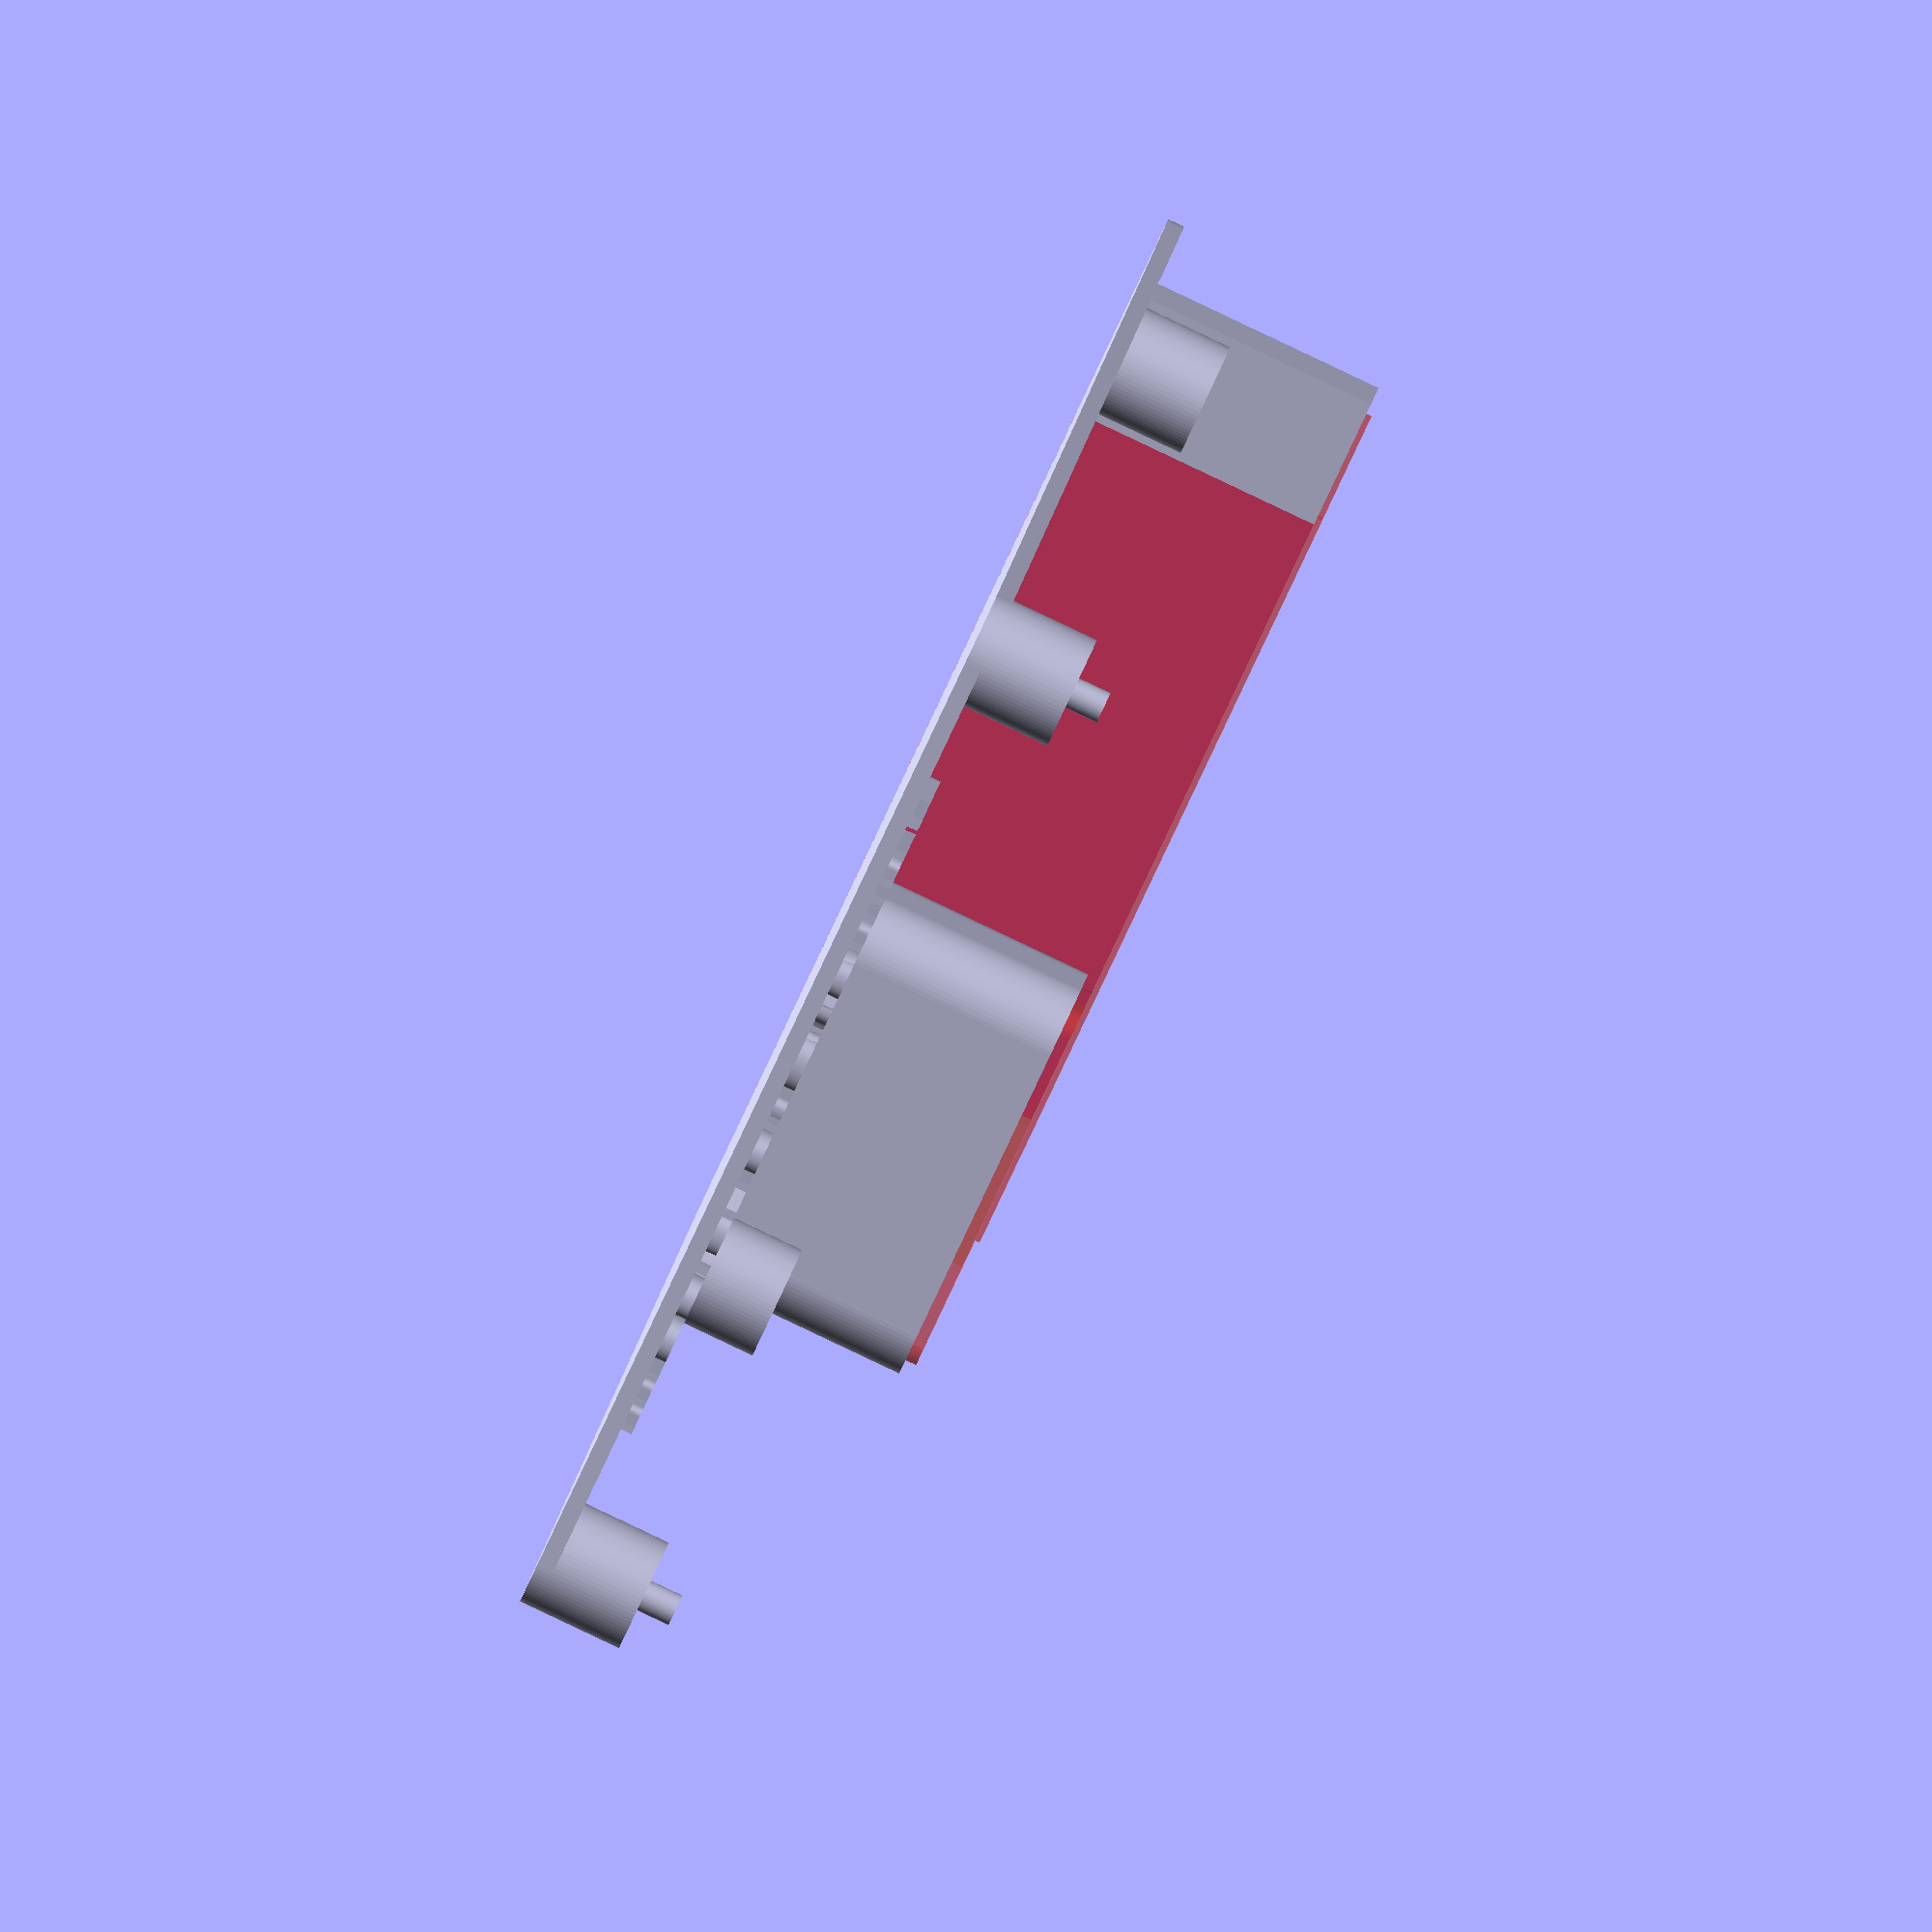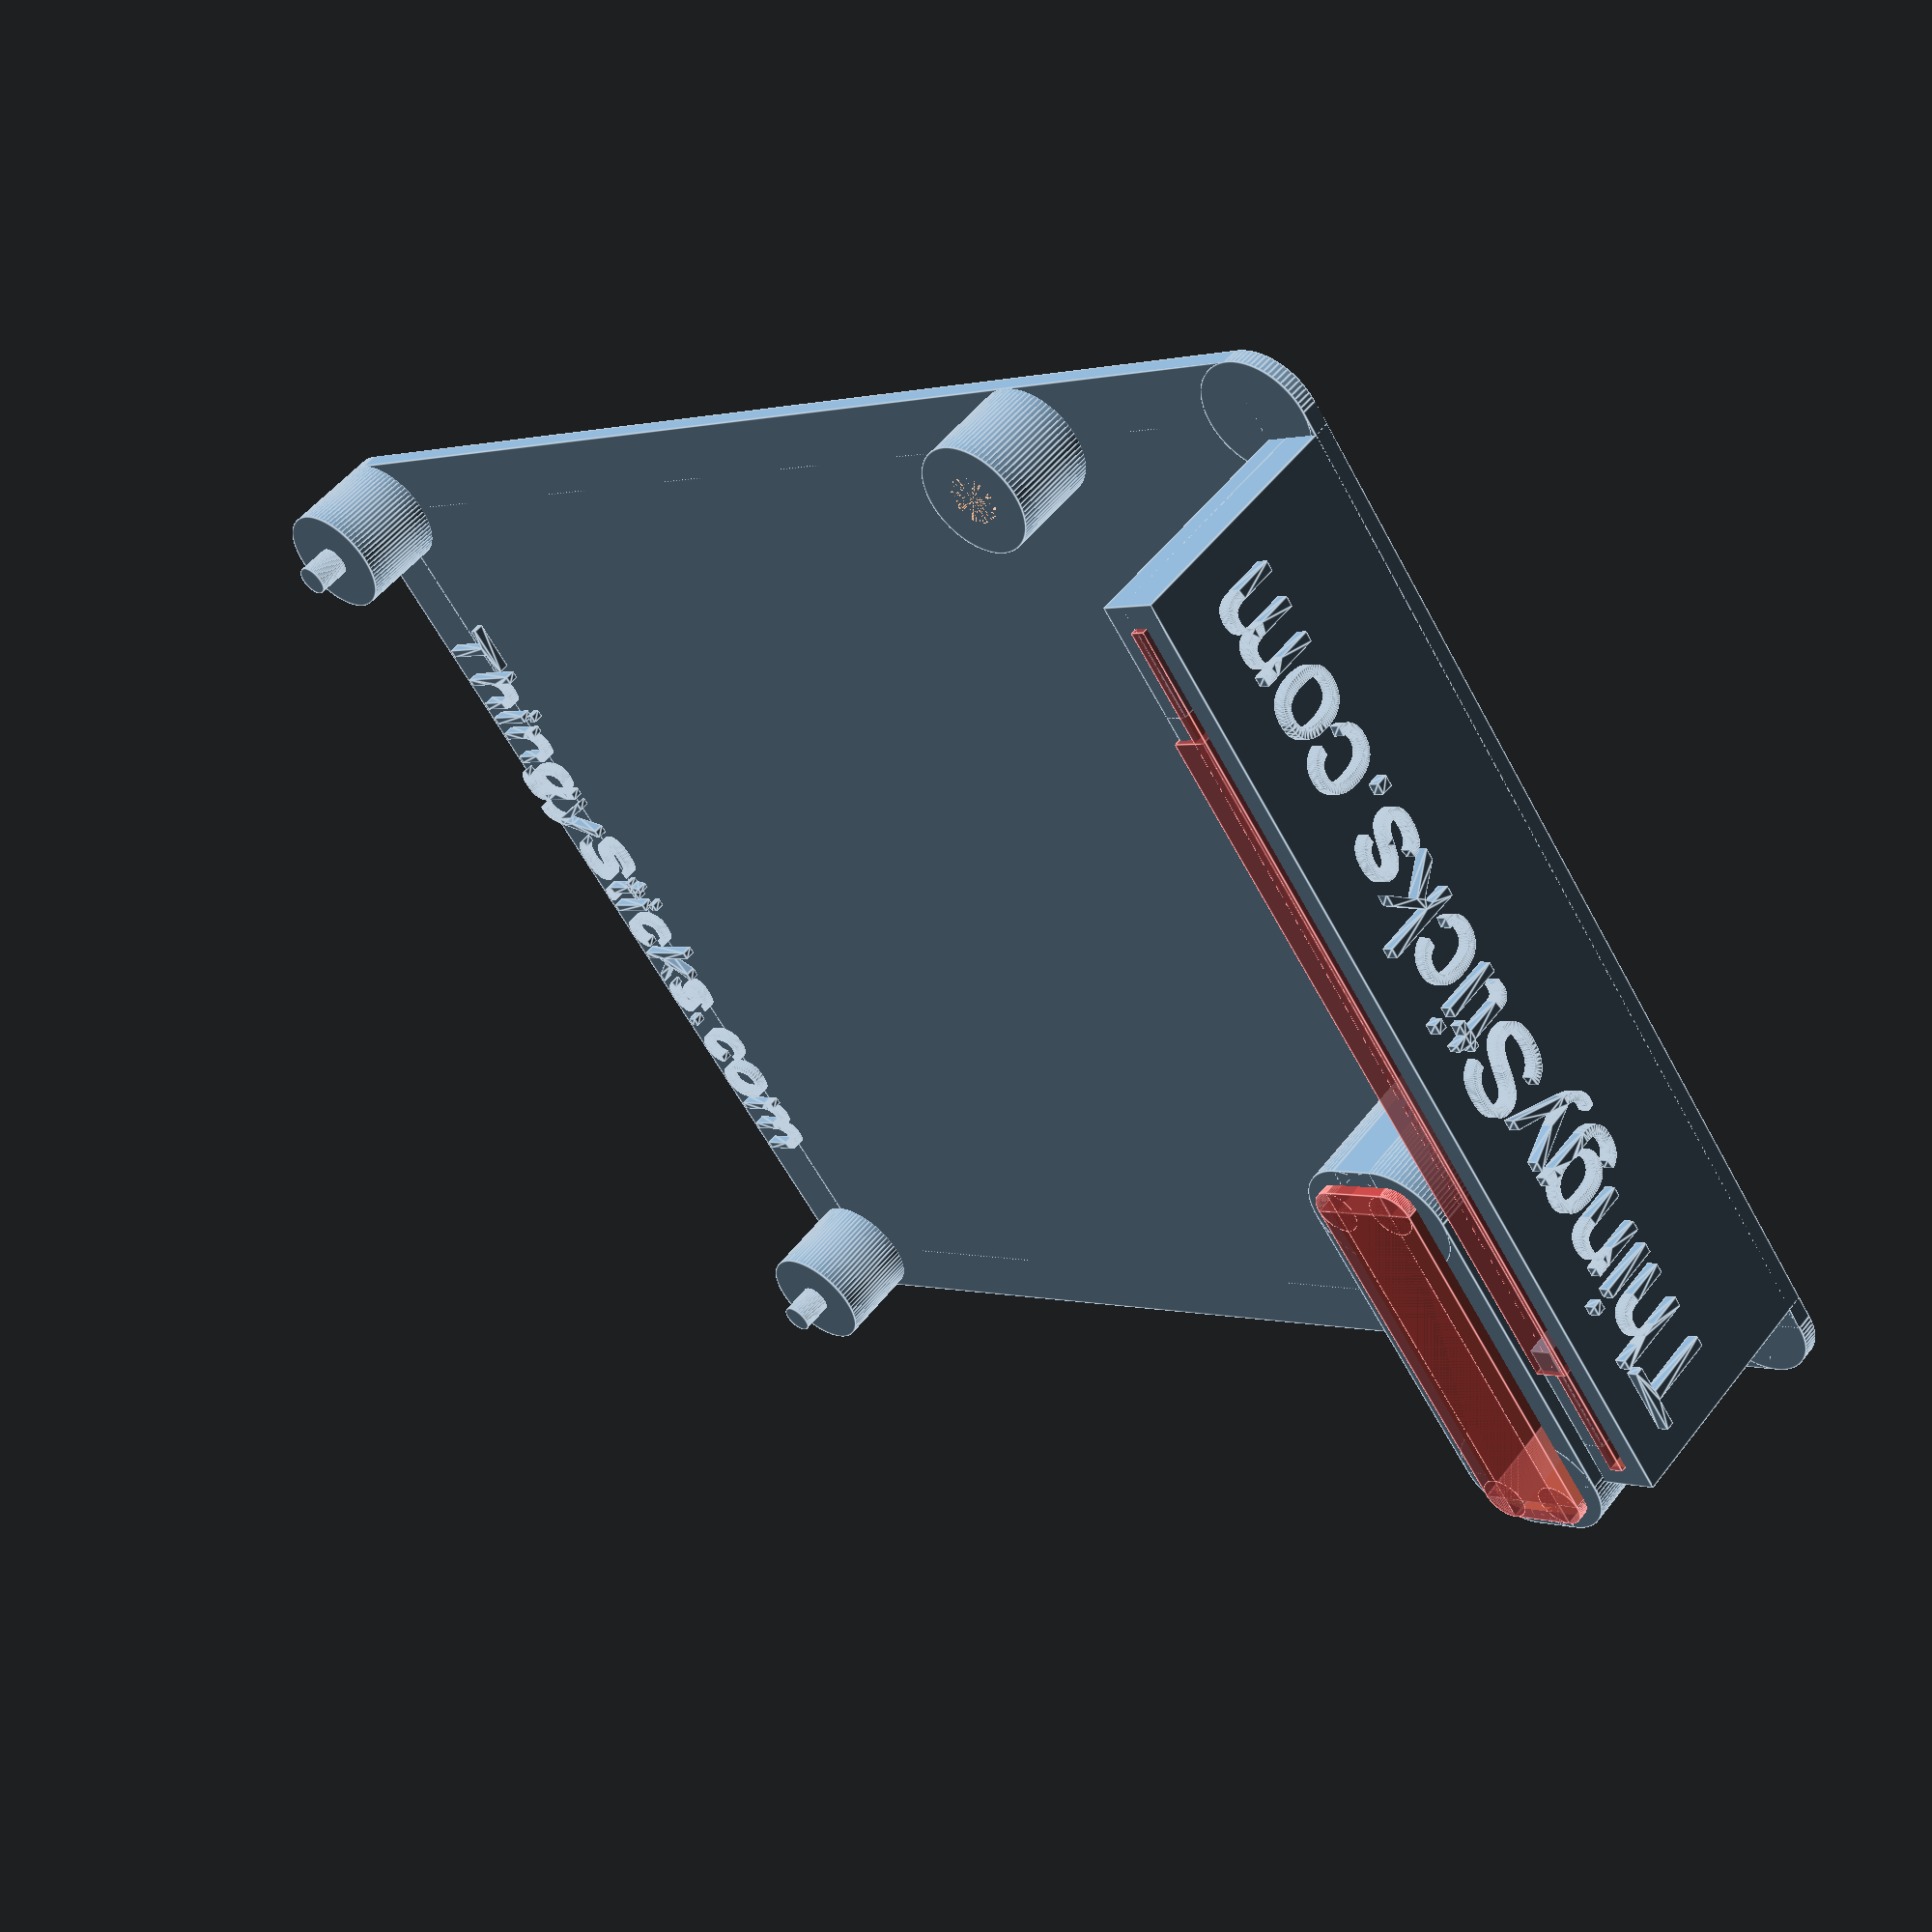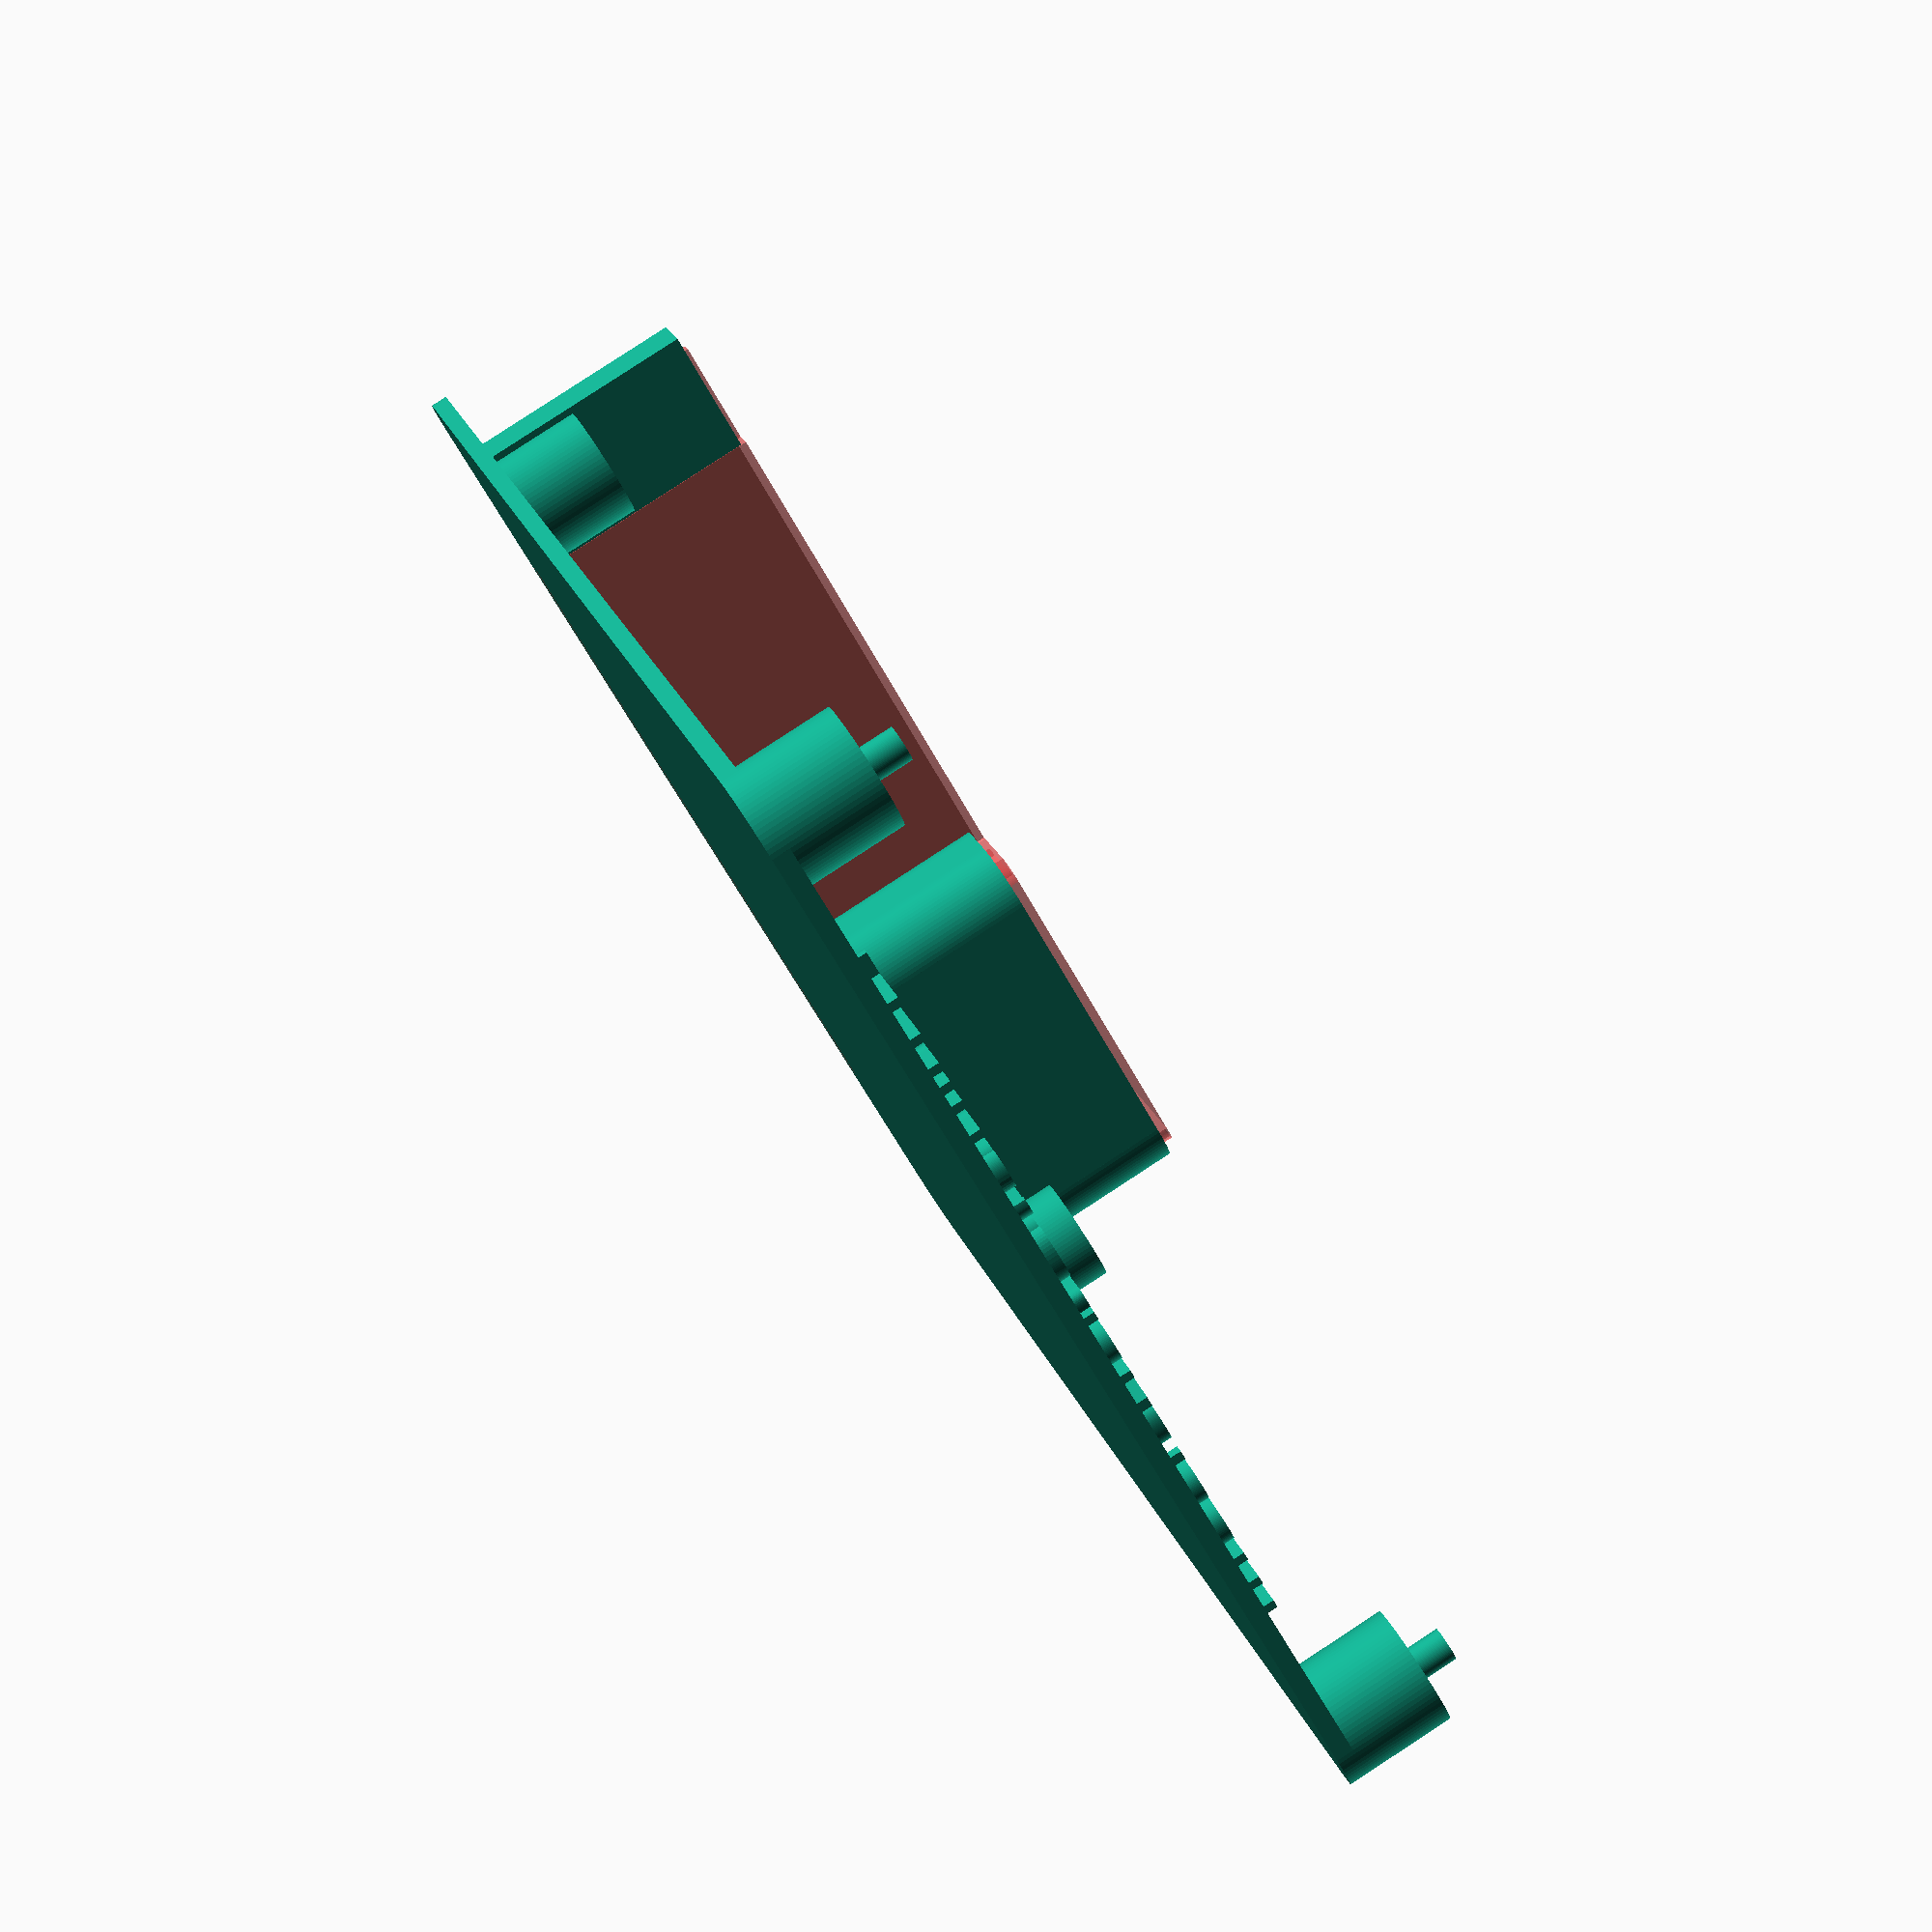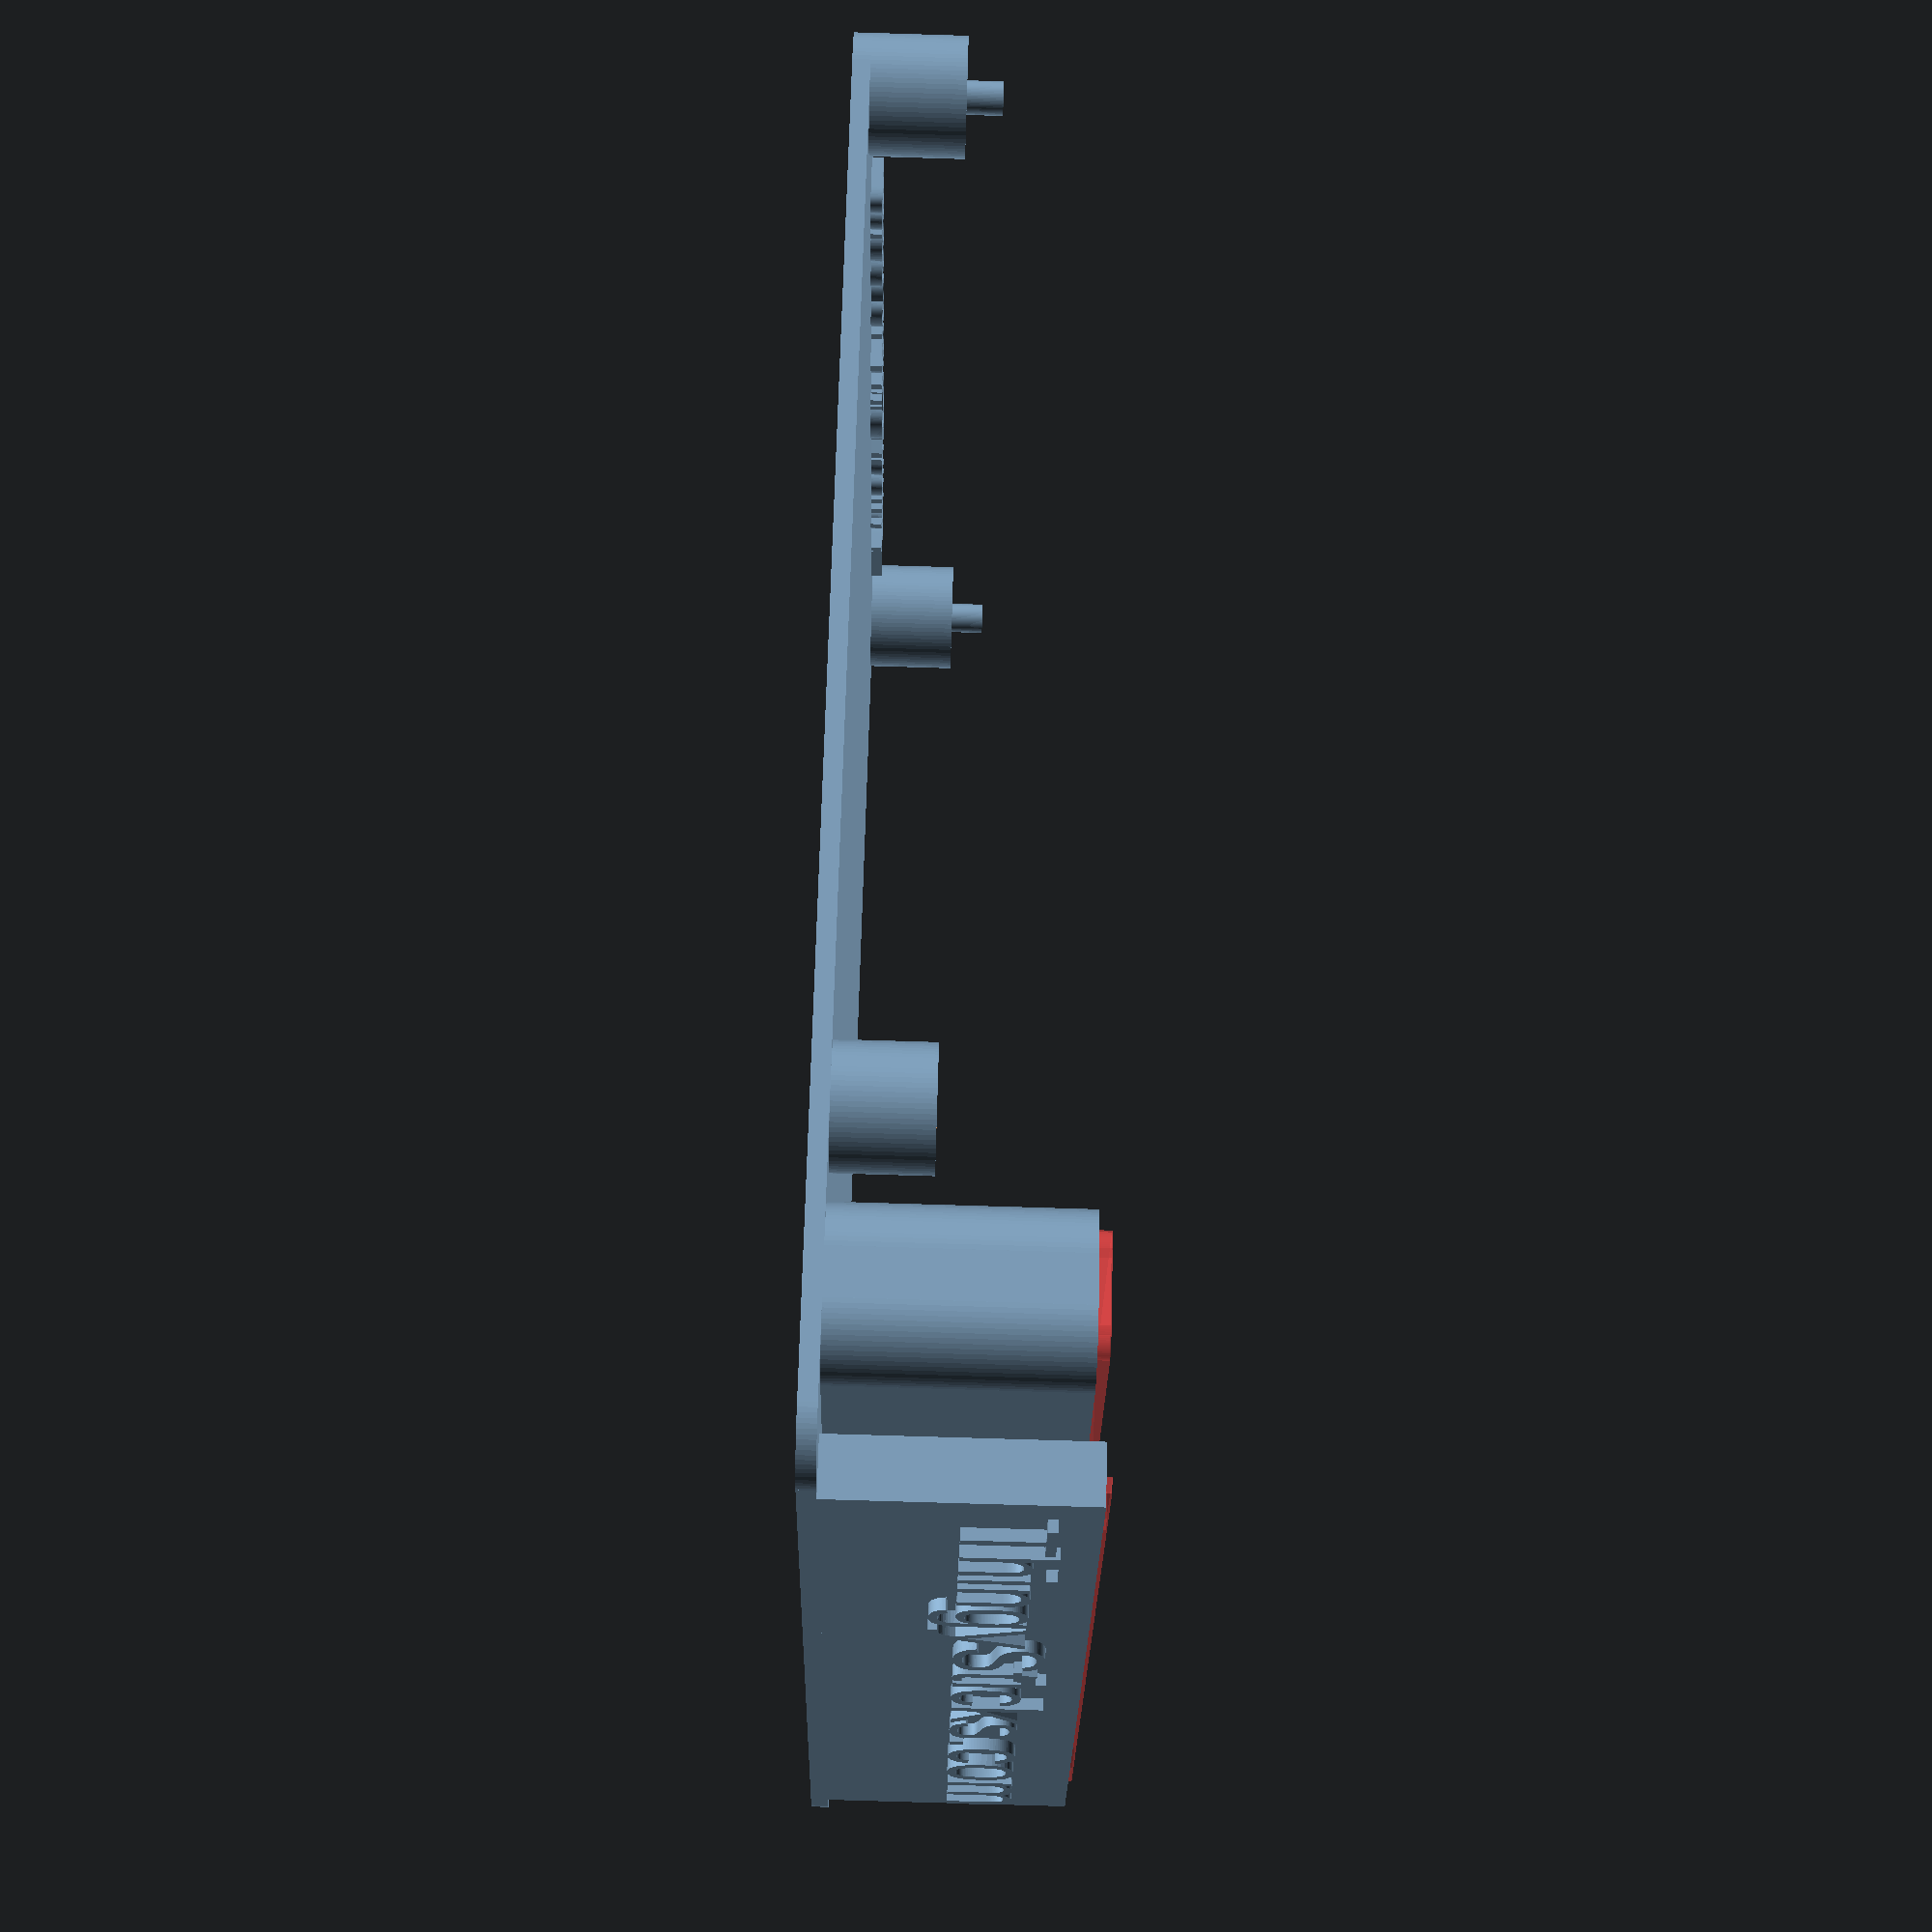
<openscad>
$fn=80;

width = 100;
// Without aerial
//length = 117;
// Stickon Aerial
//length = 130;
// Slotted aerial
length = 125;

// should be enough to hold the battery
batteryCompartmentHeight =20;
batteryCompartmentRight = true;
batteryCompartmentLeft = false;

includeAerialPanel = false;
includeAerialSlot = true;

// Thickness of the base material.
baseHeight = 1.5;

// How height off the base the PCB wil lbe.
height = 8;

// Diameter of the screw hole for the PCB mounts.
// 4.4mm works well for M3 heatfits.
pcbMountScrewHoleDiameter = 4.4;

// Diameter of the pins used to locate the PCB
// instead of screw holes.
pcbMountPinDiameter = 2.8;

module roundedCube(width, height, depth, cornerDiameter) {
//cornerDiameter = 5;
cornerRadius = cornerDiameter/2;

    translate([cornerDiameter/2,0,0]) {
        cube([width-cornerDiameter, height, depth]);
    }
    
    translate([0,cornerDiameter/2,0]) {
        cube([width, height-cornerDiameter, depth]);
    }
    
    translate([cornerRadius,cornerRadius,0]) {
        cylinder(d=cornerDiameter, h=depth);
    }
    
    translate([width-cornerRadius,cornerRadius,0]) {
        cylinder(d=cornerDiameter, h=depth);
    }
    
    translate([cornerRadius,height-cornerRadius,0]) {
        cylinder(d=cornerDiameter, h=depth);
    }
    
    translate([width-cornerRadius,height-cornerRadius,0]) {
        cylinder(d=cornerDiameter, h=depth);
    }
}

module screw(x,y, height) {
    translate([x,y, 0]) {
        cylinder(d=6.5, h=2);
    }
    
    translate([x,y, -4]) {
        cylinder(d=3, h=6);
    }
}

module pcb() {
    roundedCube(100,100, 1.6, 8);
    screw(5,5, height, baseHeight);
    screw(5,95, height, baseHeight);
    screw(95,5, height, baseHeight);
    screw(95,95, height, baseHeight);
}

module electron() {
    cube([20,51,13]);
    
    // Battery
    translate([2.5, 45, 13]) {
        cube([8,5.5,6.2]);
    }
    
    // USB
    translate([2.5 + 8, 46, 13]) {
        cube([8,5.5,3]);
    }
    
    // USB Plug
    translate([2.5 + 8 - (3/2), 46 + 5.5, 10]) {
        cube([11,22,7]);
    }
    
    // Aerial connector
    translate([5.5, 0, 13]) {
        cube([8,4,2.5]);
    }
}

module battery() {
    cube([35,10,51]);
}

module pcbMount(x,y, height, baseHeight) {
    translate([x,y, baseHeight-0.1]) {
        difference() {
            cylinder(d=10, h=height);
            cylinder(d=pcbMountScrewHoleDiameter, h=height);
        }
    }
}

module pcbMountPin(x,y, height, baseHeight) {
    translate([x,y, baseHeight-0.1]) {
        union() {
            cylinder(d=10, h=height);
            cylinder(d=pcbMountPinDiameter, h=height + 3);
        }
    }
}

module batteryCompartment() {
wallWidth = 1.5;
 
    difference() {
        union() {
            roundedCube(34 + (wallWidth*2)+1,10 + (wallWidth*2)+1, batteryCompartmentHeight, 10);
            //cube([35 + (wallWidth*2),10 + (wallWidth*2),height]);
        }
        union() {
            translate([wallWidth, wallWidth+0.5, 0]) {
                #roundedCube(35,10, batteryCompartmentHeight+1, 4);
                //#cube([35,10,height+1]);
            }
        }
    }
}

module aerialPad() {
    
    // Extend the base out
    //roundedCube(100,20, 1.6, 8);
    
    // add a riser for the aerial
aerialWidth = 82;
xoffset = (width - aerialWidth)/2;
    
    translate([xoffset, length-2, 0]) {
        cube([aerialWidth,2, 22.5]);
    }
}

module slottedAerialPad() {
    
    // Extend the base out
    //roundedCube(100,20, 1.6, 8);
    
    // add a riser for the aerial
aerialWidth = 82;
aerialHolderWidth = 82 + 4;// 2mm either side solid to help the aerial slot in.
xoffset = (width - aerialHolderWidth)/2;
    
    // Thick aerial pad with cutout to allow aerial to slot in
    
    translate([xoffset, length-5, 0]) {
        difference() {
            union() {
                cube([aerialHolderWidth,5, 22.5]);
            }
            union() {
                translate([12,-0.1,0]) {
                    #cube([aerialWidth-20,3, 23]);
                }
                translate([2,2,0]) {
                    #cube([aerialWidth,1.25, 23]);
                }
            }
        }
    }
    
    translate([xoffset, length-5, 0]) {
        translate([0, 0, 0]) {
            cube([10,2, 22.5]);
        }
        
        translate([aerialWidth-10, 0, 0]) {
            cube([10,2, 22.5]);
        }
    }
}

module aerialText() {
    // Aerial text
    translate([90, length, 12]) {
        rotate([90,0,180]) {
            linear_extrude(1) {
                text("ThingySticks.com", size=7.5);
            }
        }
    }
}

module aerialPad2() {
    cube([2,80, 20]);
}

module base() {       

    roundedCube(width,length, baseHeight, 10);
    // Use pins on the end two to make it easier to 
    pcbMountPin(5,5, height, baseHeight);
    pcbMountPin(95,5, height, baseHeight);
    
    pcbMount(5,95, height, baseHeight);
    pcbMount(95,95, height, baseHeight);

    if (batteryCompartmentLeft) {
        // Left hand battery compartment
        translate([0,103,baseHeight]) {
            batteryCompartment();
        }
    }
    
    if (batteryCompartmentRight) {
        // Right hand battery compartment
        // Battery compartment is 40mm wide.
        translate([width - 38,103,baseHeight]) {
            batteryCompartment();
        }
    }
    
    if (includeAerialPanel) {
        aerialPad();
        aerialText();
    }
    
    if (includeAerialSlot) {
        slottedAerialPad();
        aerialText();
    }
    
    // Base text
    translate([18, 2, baseHeight]) {
        linear_extrude(1) {
            text("ThingySticks.com", size=6, font = "Liberation Sans");
            //text("Th", size=80, font = "Liberation Sans");
        }
    }
}

base();

/*
translate([0,0,baseHeight + height]) {
    %pcb();
}

translate([40, 100-51, baseHeight + height + 1.6]) {
    %electron();
}

translate([2,104,baseHeight]) {
    %battery();
}

*/
</openscad>
<views>
elev=89.4 azim=342.7 roll=244.7 proj=o view=solid
elev=308.2 azim=53.7 roll=36.6 proj=p view=edges
elev=275.7 azim=149.8 roll=236.9 proj=p view=wireframe
elev=80.8 azim=123.4 roll=268.3 proj=p view=solid
</views>
